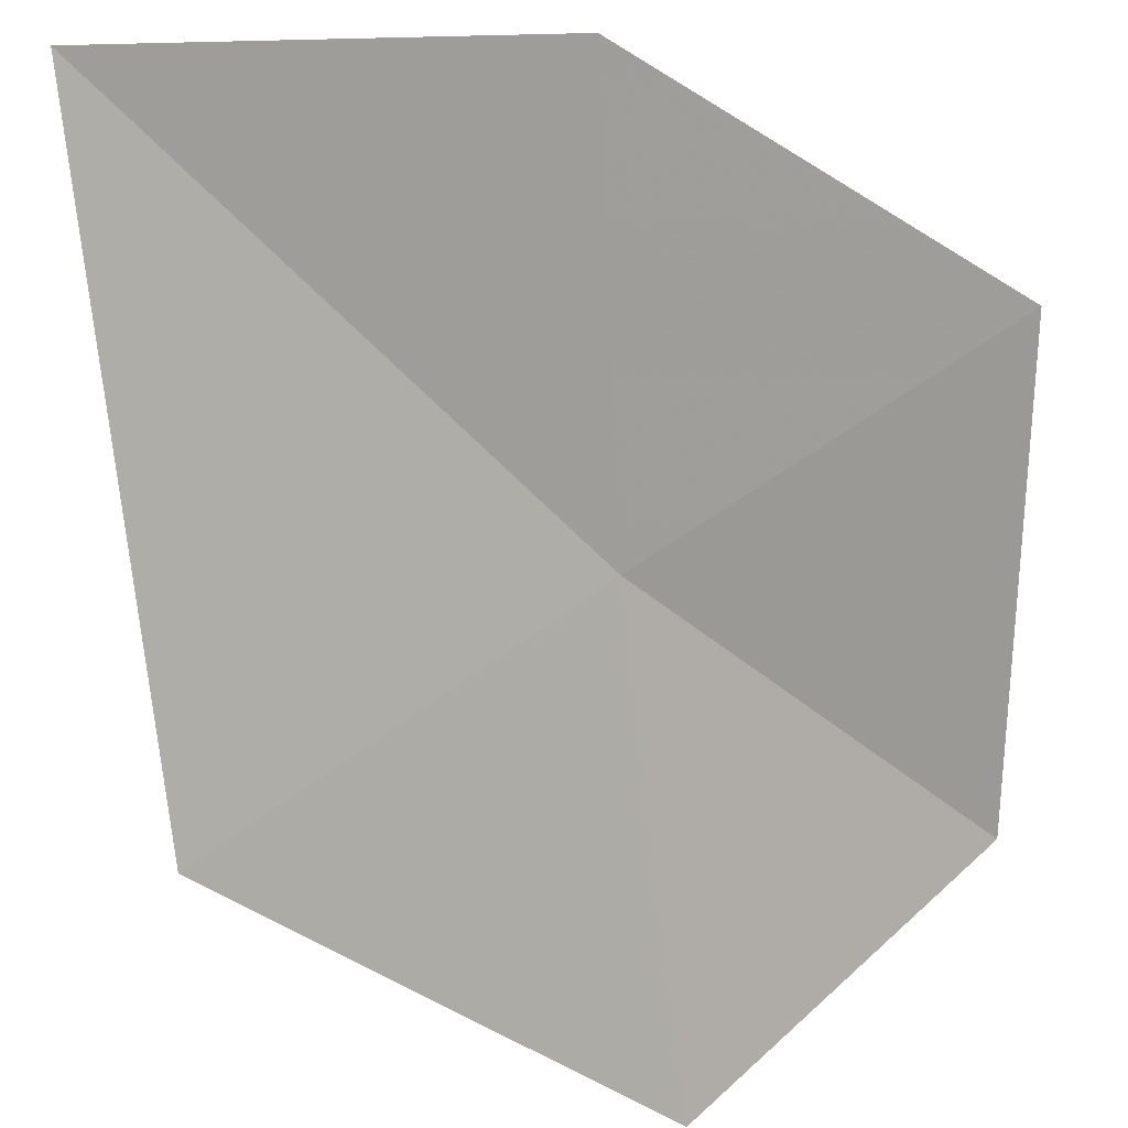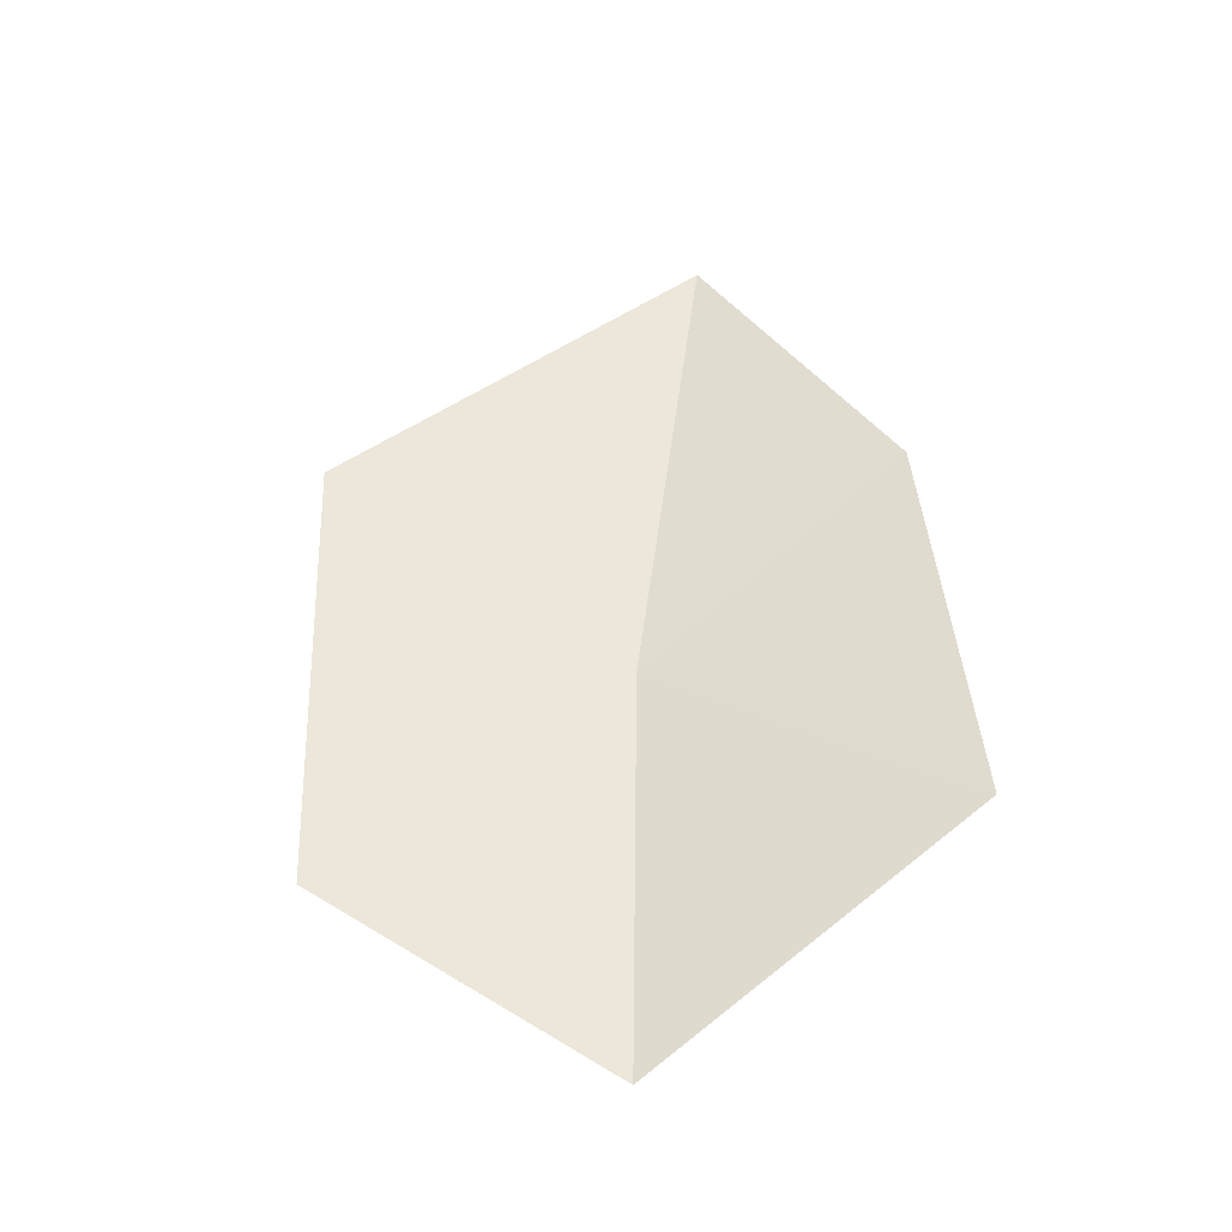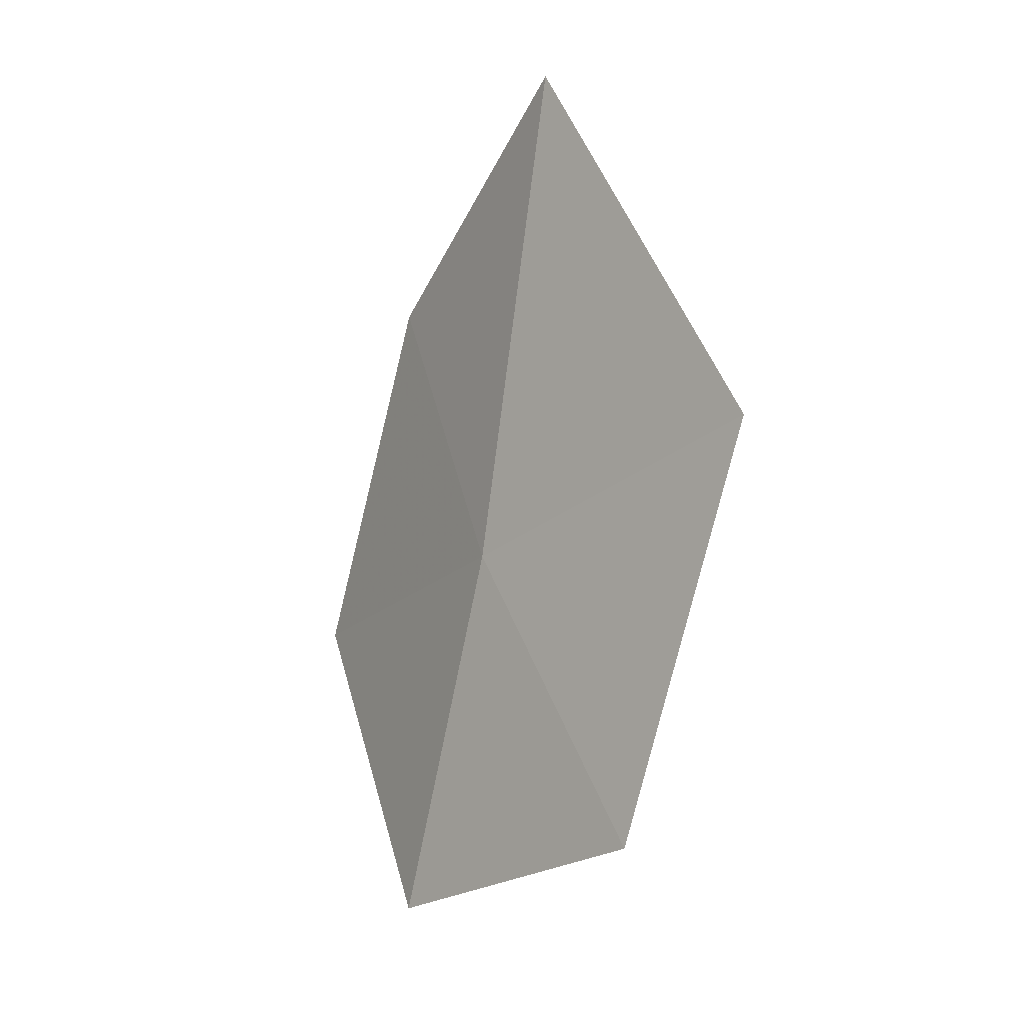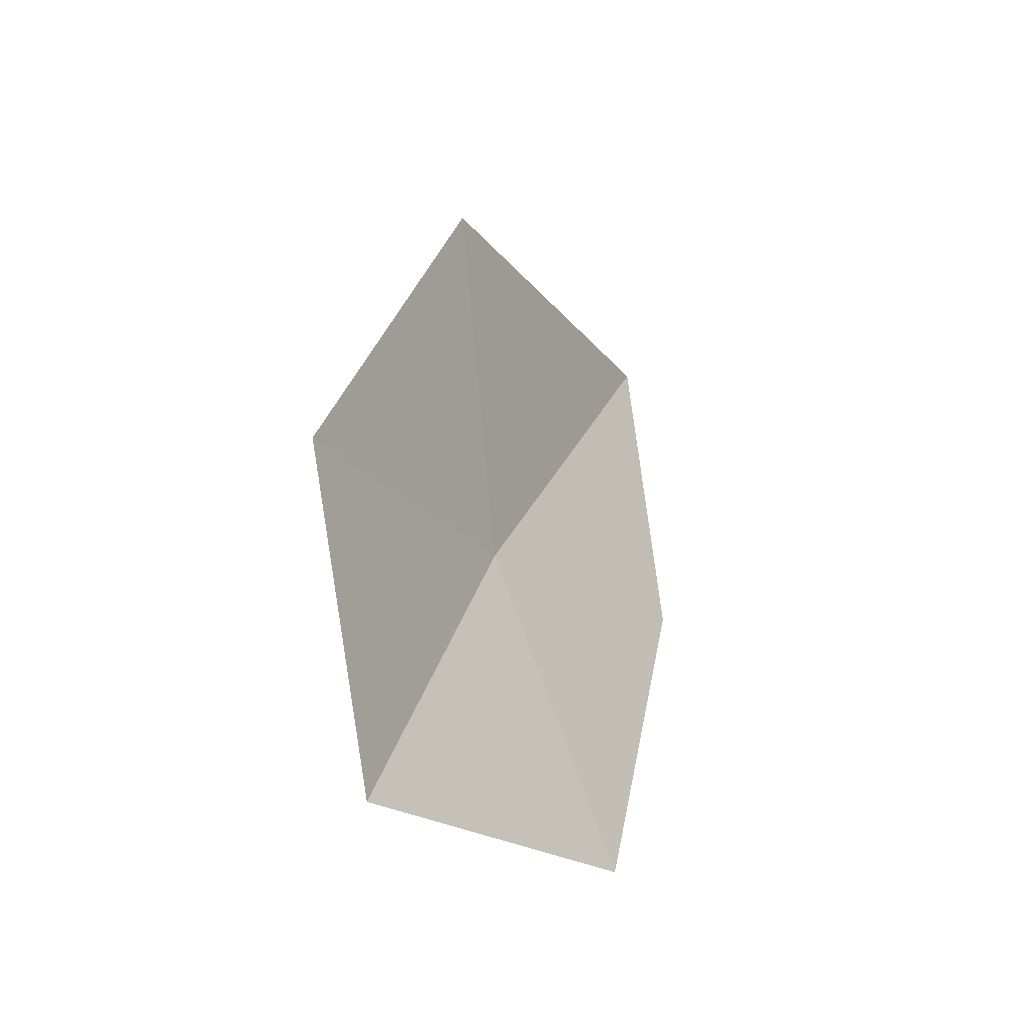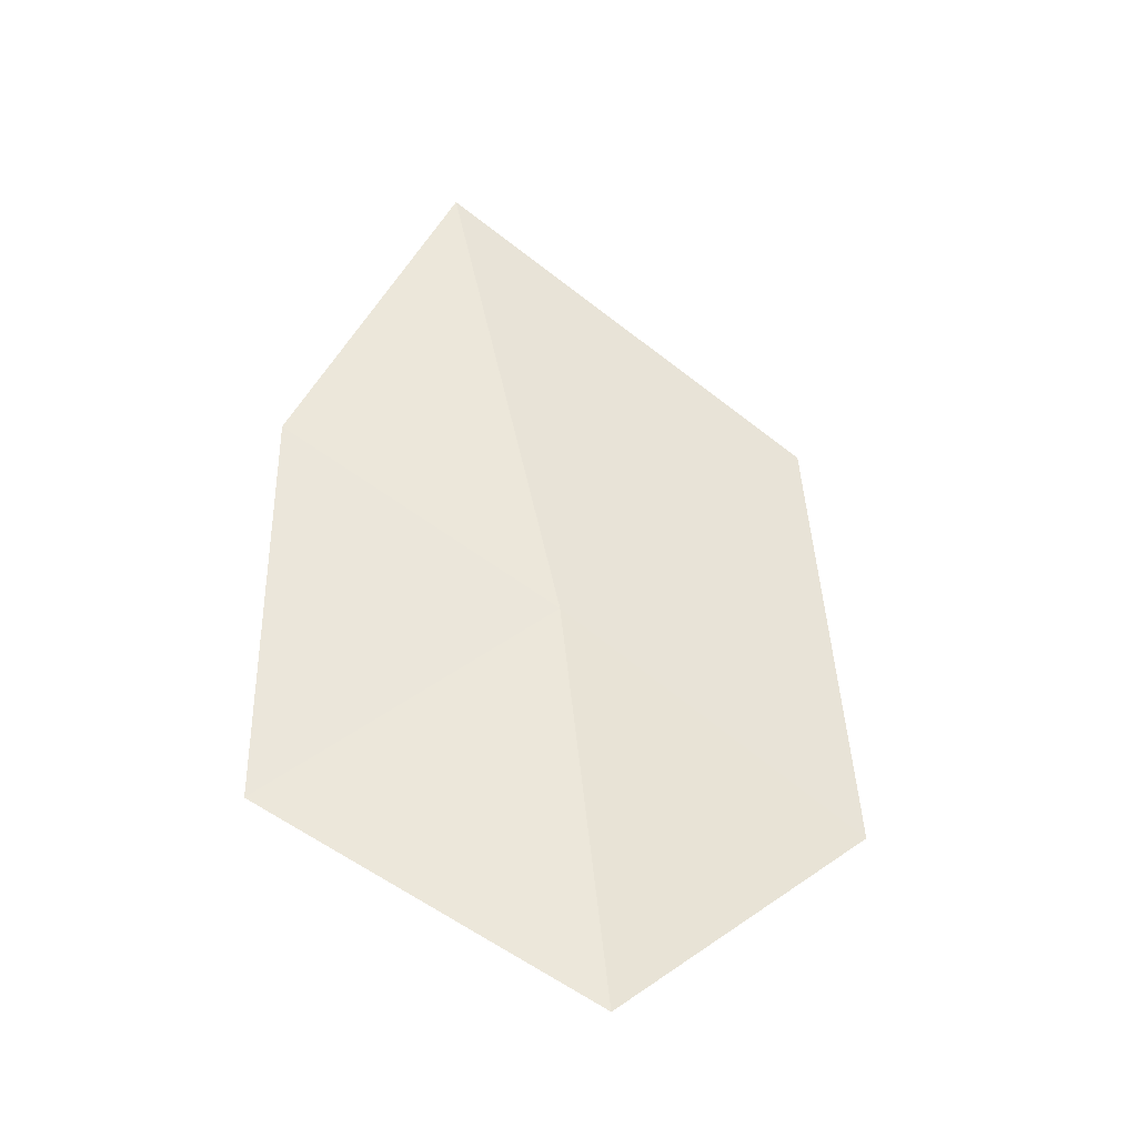
<metadata>
{"format":"obj","ext":"obj","renderer":"f3d","projection":"perspective","resolution":1024,"background":"white","views":[{"elev":-48.4,"azim":54.4,"up":"+Y"},{"elev":-56.6,"azim":51.4,"up":"+Z"},{"elev":21.6,"azim":-81.6,"up":"+Z"},{"elev":-62.9,"azim":-16.9,"up":"+Z"},{"elev":-17.8,"azim":-148.3,"up":"+Z"}]}
</metadata>
<code>
v -6.727 13.9 5.42
v -6.919 14.04 4.633
v -6.332 14.33 5.018
v -6.233 14.15 5.811
v -7.181 13.54 4.989
v -6.405 13.81 6.409
v -6.972 13.34 5.858
f 1 3 2
f 1 4 3
f 1 2 5
f 1 7 6
f 1 5 7
f 1 6 4

</code>
